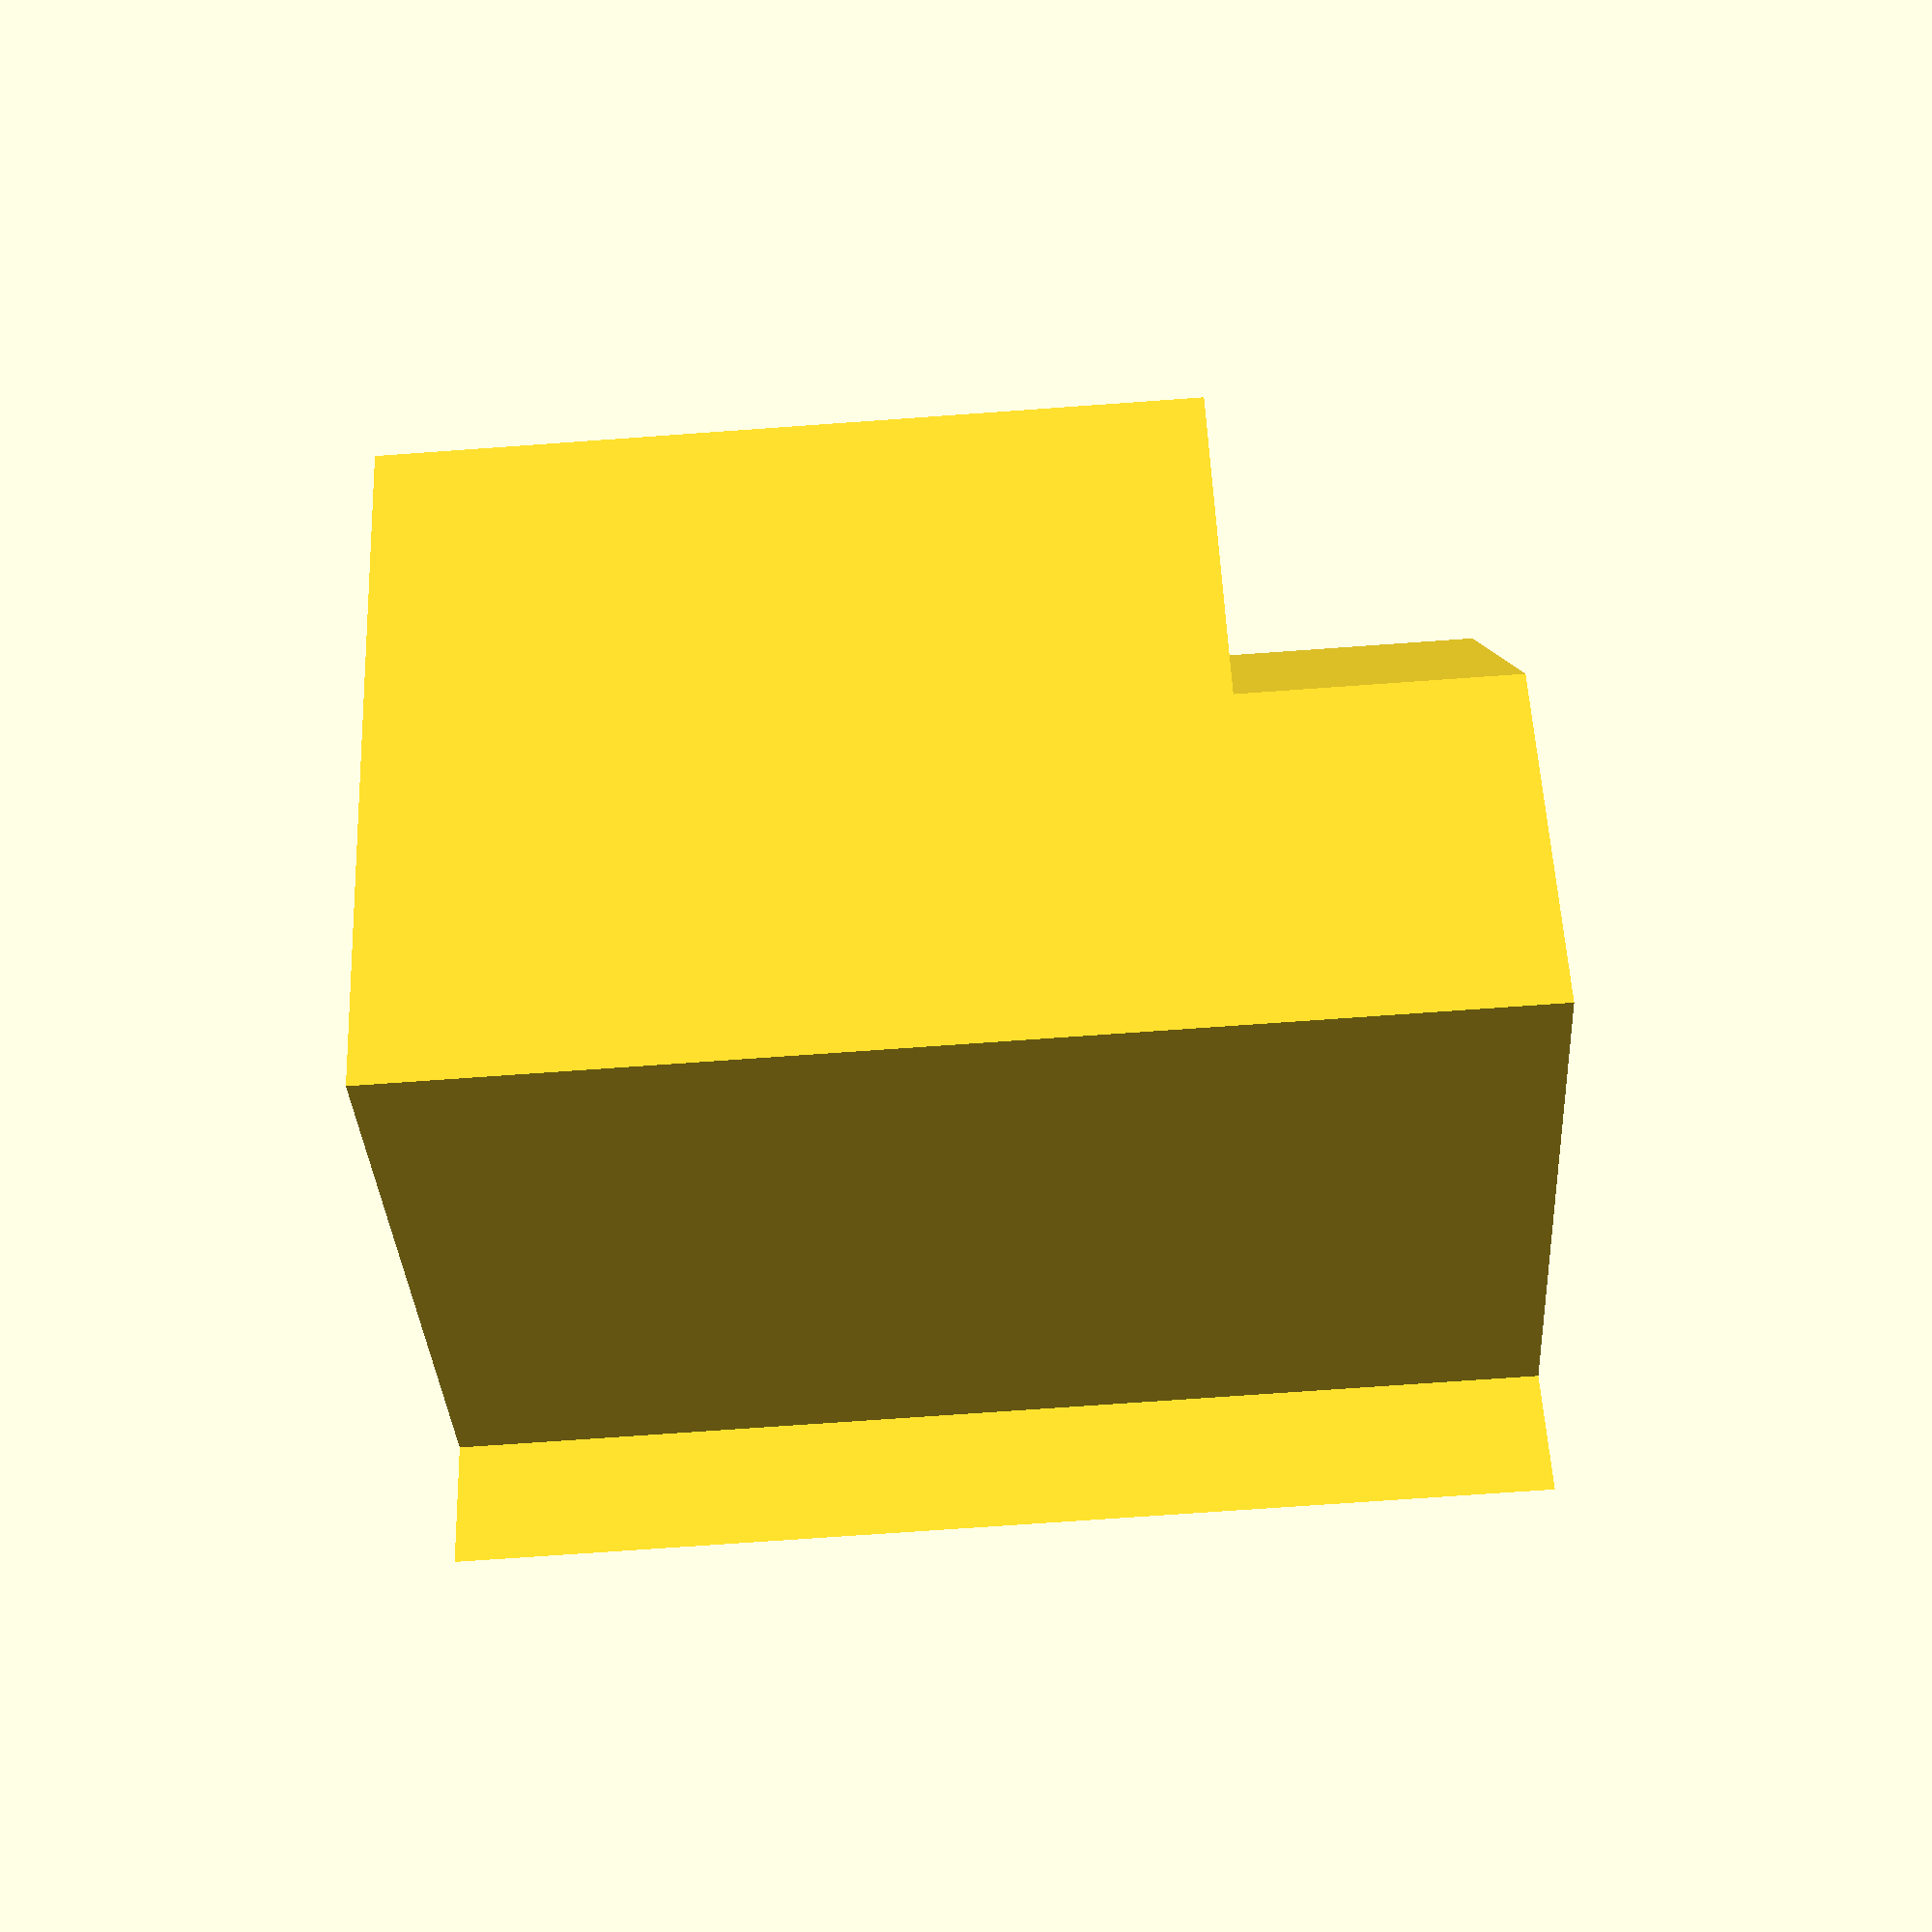
<openscad>
difference() {
  linear_extrude(height = 2, twist = 0, convexity=2) {
    polygon(points = [[0, 0],
                      [1, -1],
                      [2, 0.2],
                      [2, -0.2],
                      [1, 1]]);
  }
  cube(center=true);
}

</openscad>
<views>
elev=72.7 azim=170.0 roll=94.1 proj=p view=solid
</views>
